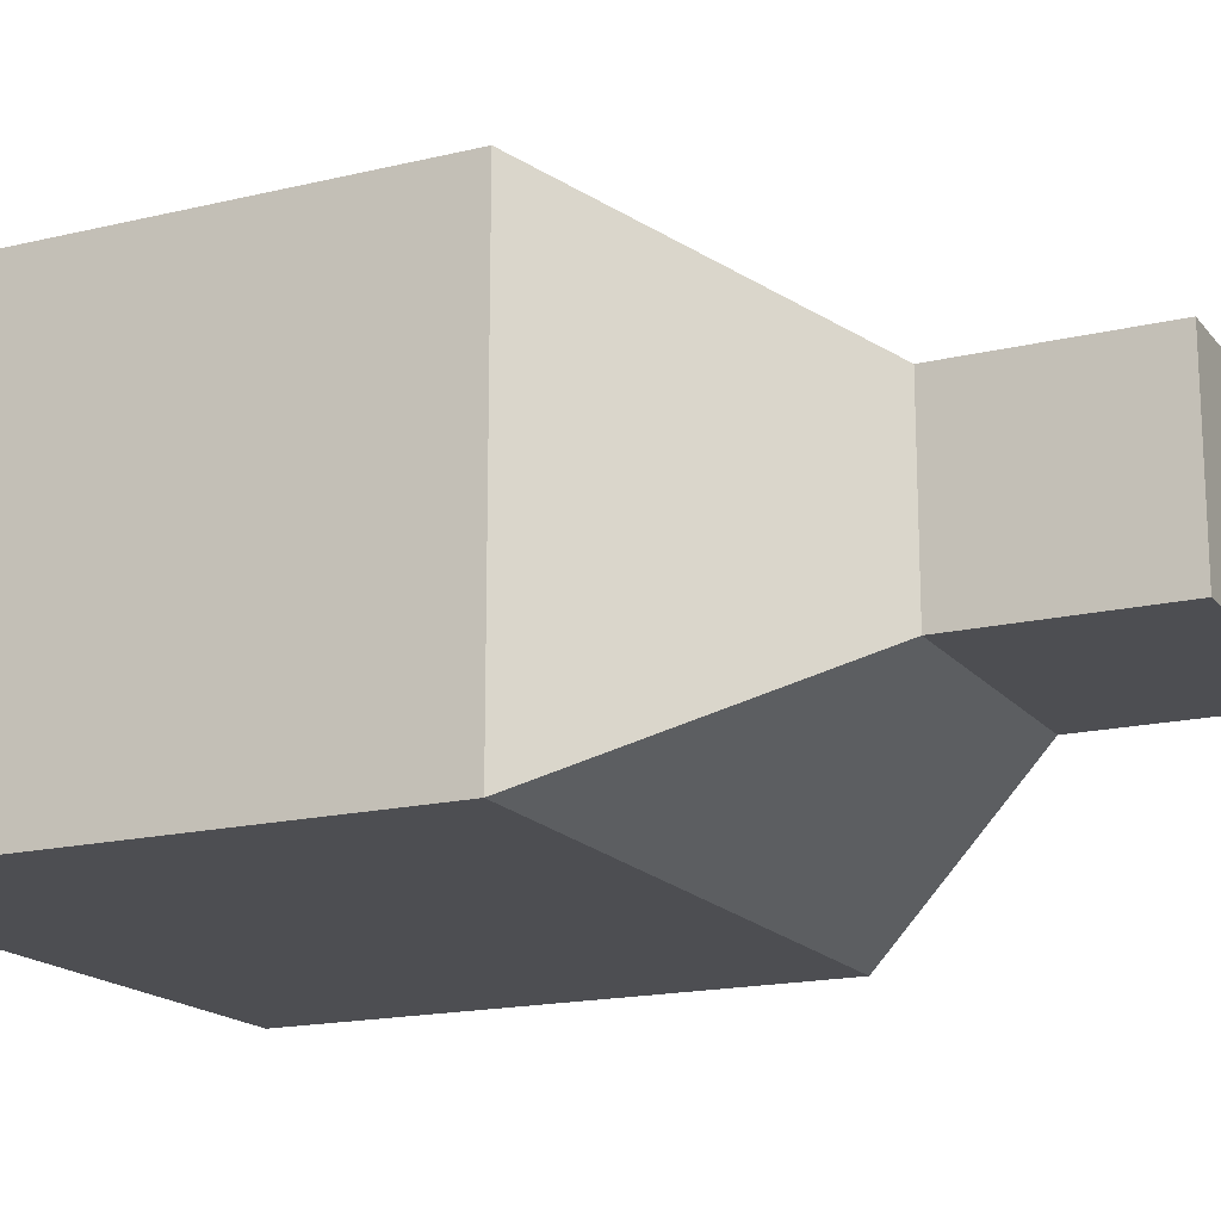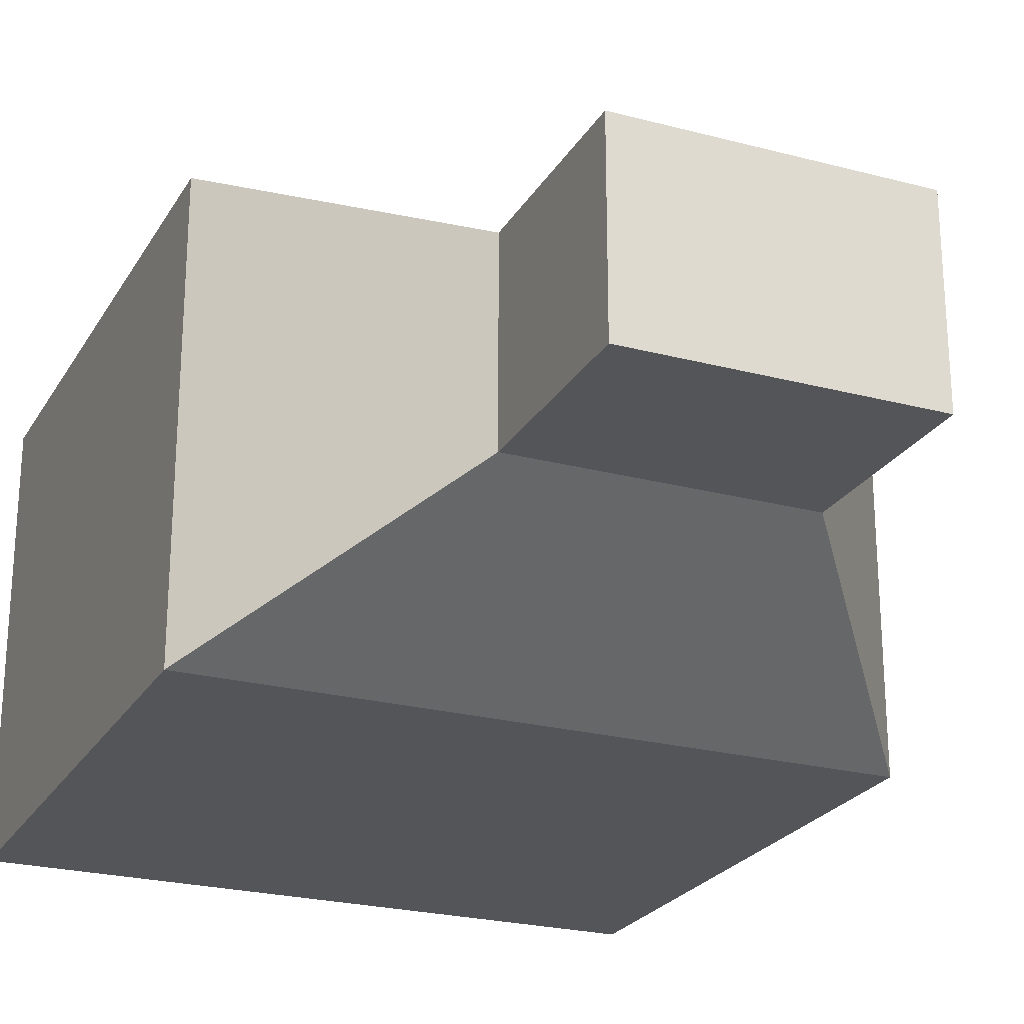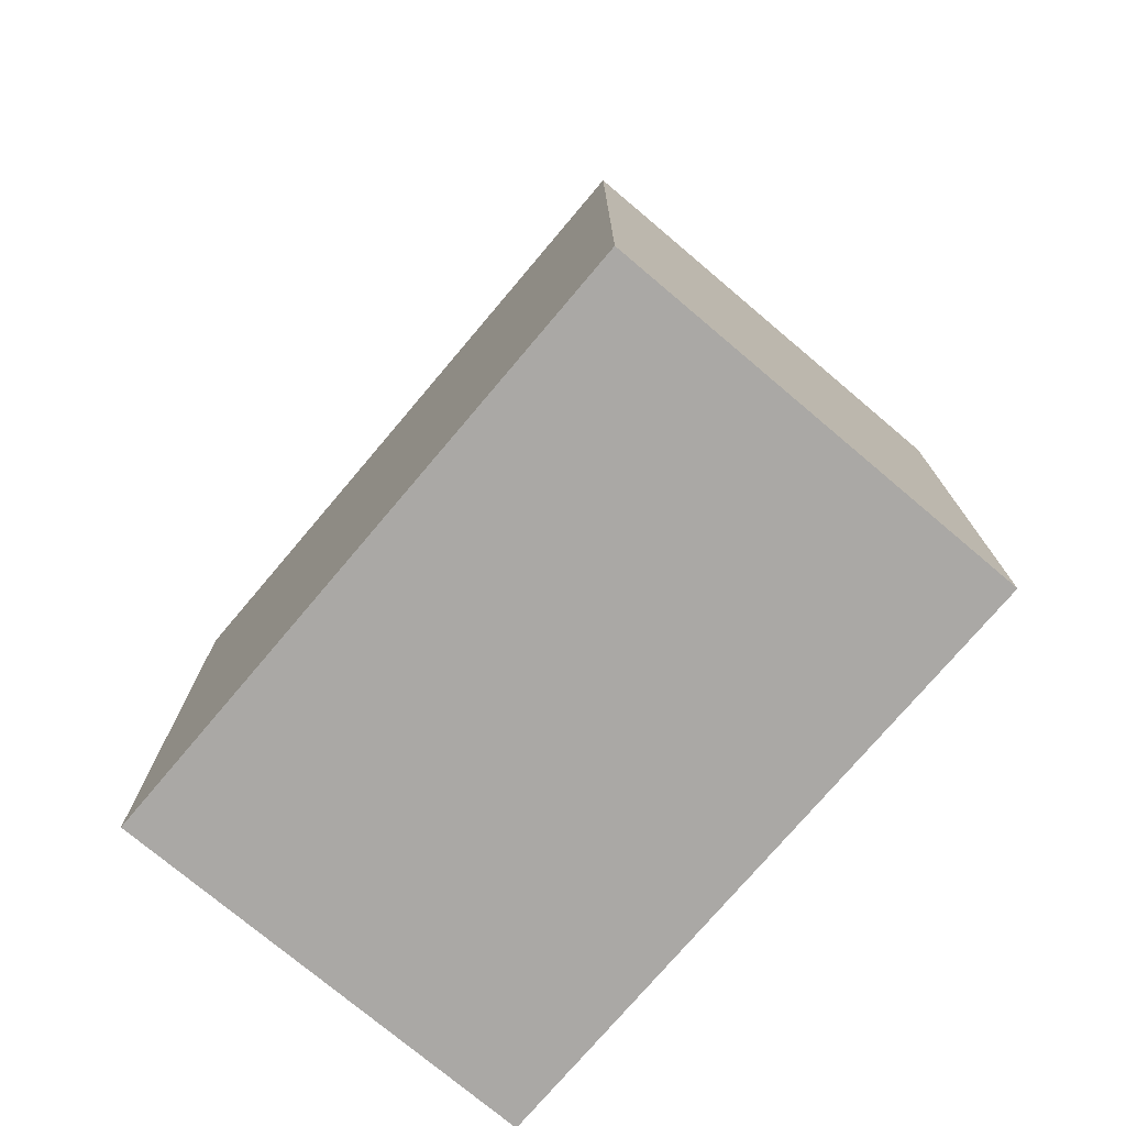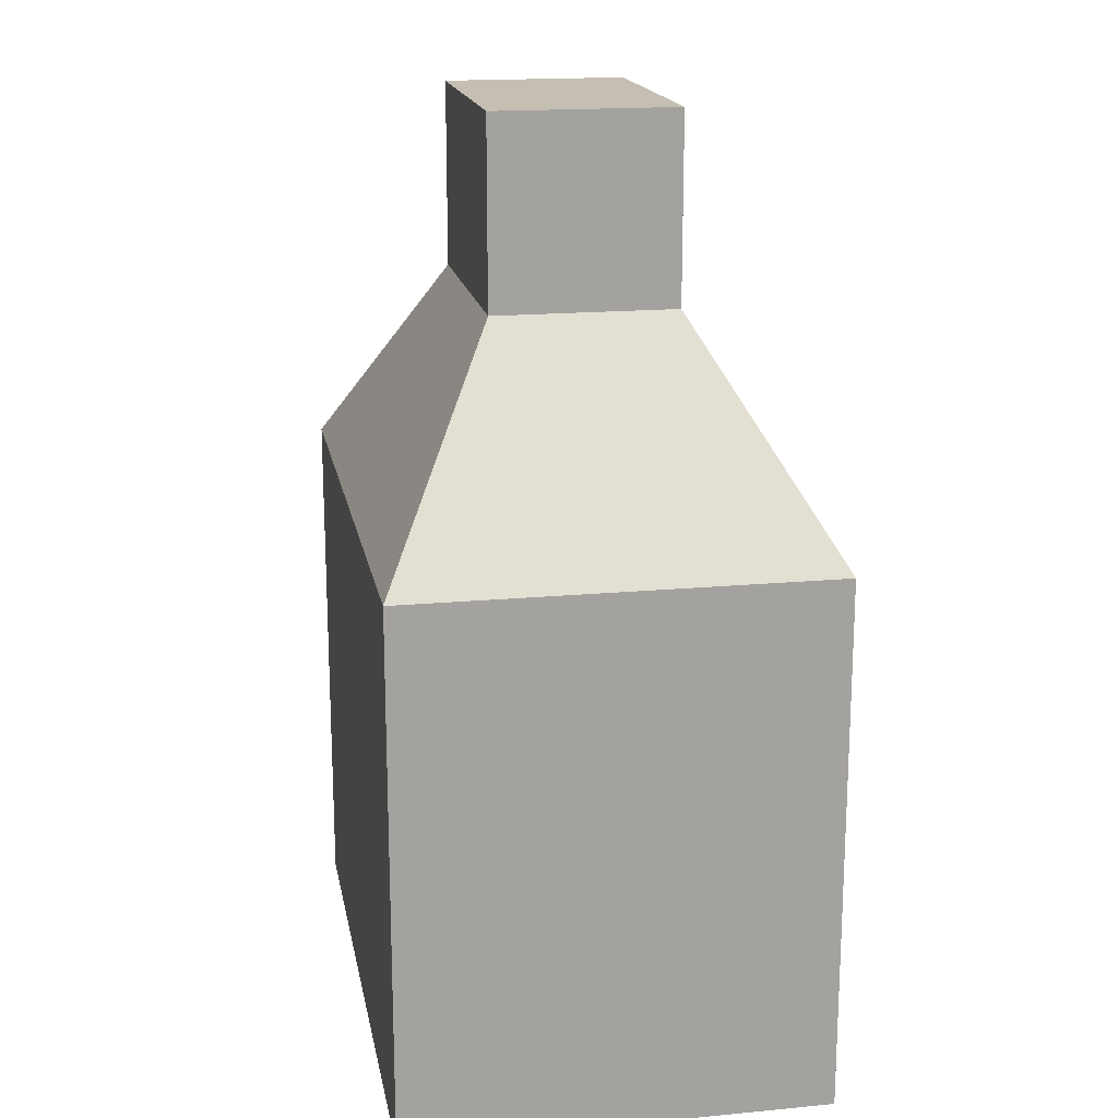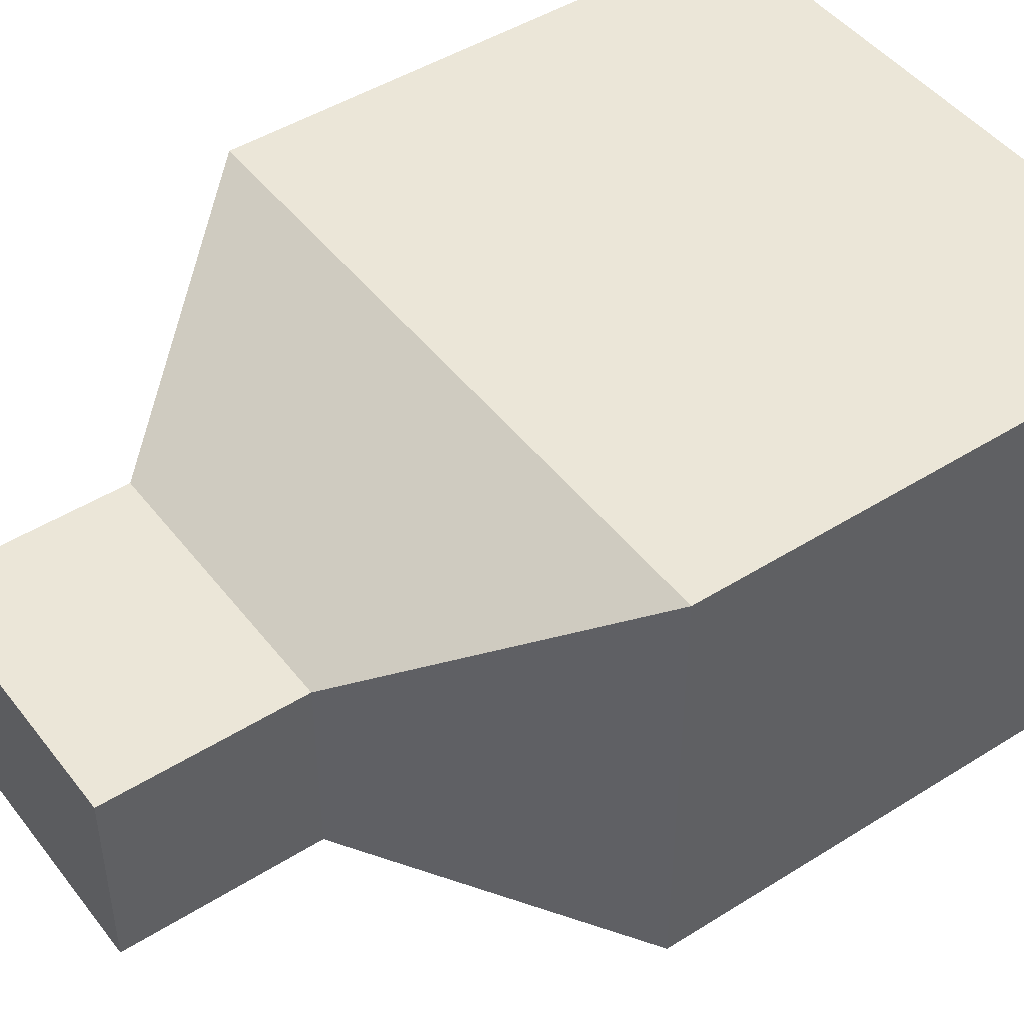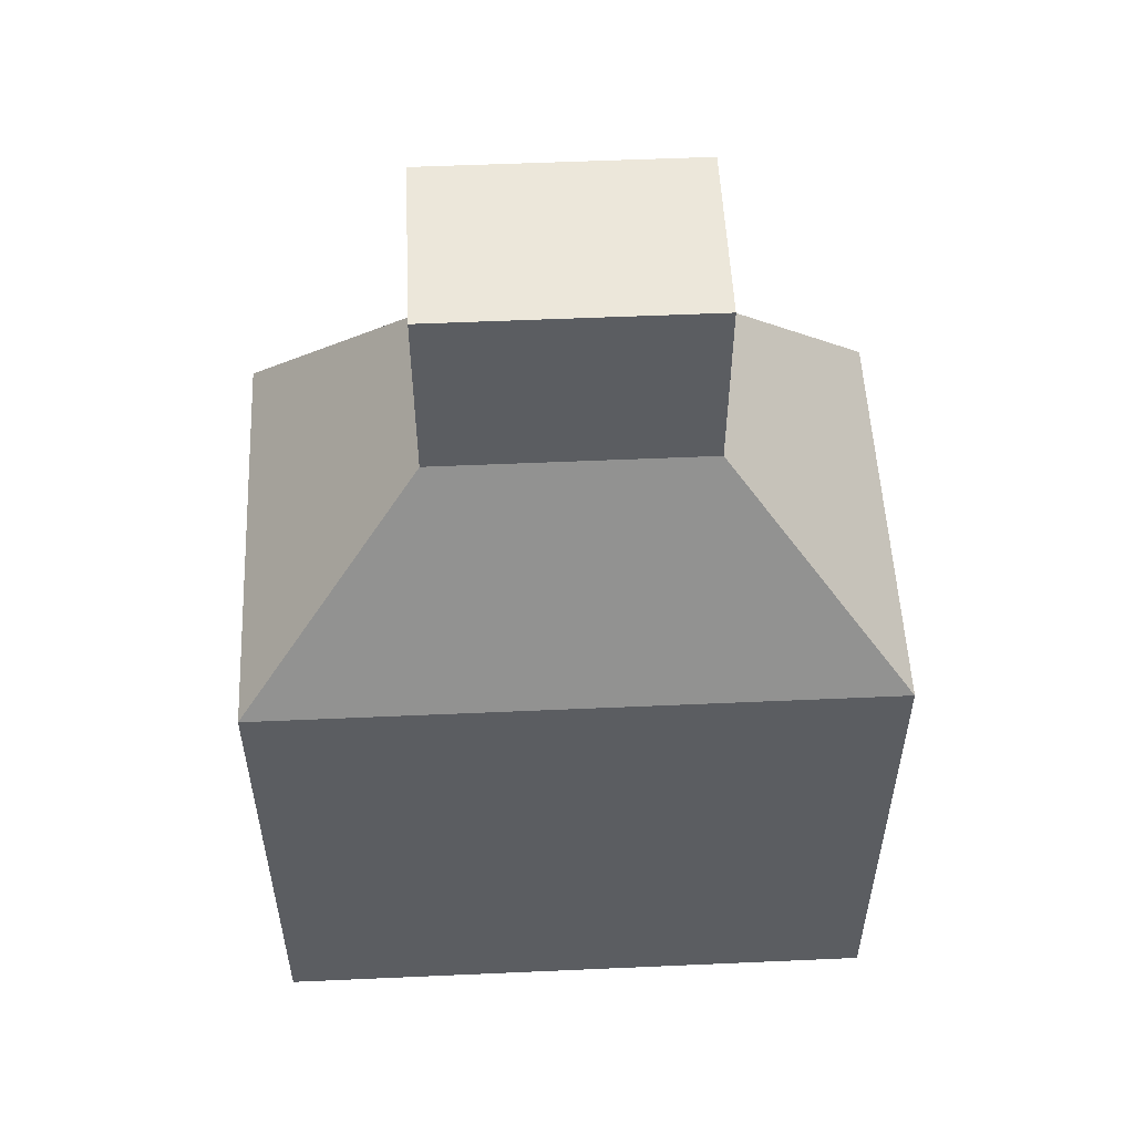
<metadata>
{"format":"obj","ext":"obj","renderer":"f3d","projection":"perspective","resolution":1024,"background":"white","views":[{"elev":-17.1,"azim":115.7,"up":"+Z"},{"elev":-24.0,"azim":156.3,"up":"+Z"},{"elev":-75.2,"azim":-130.2,"up":"+Y"},{"elev":17.6,"azim":-100.5,"up":"+Y"},{"elev":46.5,"azim":-125.6,"up":"+Z"},{"elev":53.7,"azim":177.3,"up":"+Y"}]}
</metadata>
<code>
o Cube
v -0.2736 1.141 -0.1856
v 0.6386 -0.762 -0.4331
v 0.2736 1.141 -0.1856
v 0.6386 -0.762 0.4331
v -0.2736 1.141 0.1856
v -0.6386 -0.762 -0.4331
v 0.2736 1.141 0.1856
v -0.6386 -0.762 0.4331
v 0.2736 0.762 -0.1856
v 0.6386 0.3264 -0.4331
v 0.2736 0.762 0.1856
v 0.6386 0.3264 0.4331
v -0.2736 0.762 -0.1856
v -0.6386 0.3264 -0.4331
v -0.2736 0.762 0.1856
v -0.6386 0.3264 0.4331
f 4 12 16 8
f 8 16 14 6
f 3 1 5 7
f 6 2 4 8
f 13 15 5 1
f 2 10 12 4
f 11 15 16 12
f 9 11 12 10
f 15 13 14 16
f 13 9 10 14
f 6 14 10 2
f 11 9 3 7
f 15 11 7 5
f 9 13 1 3

</code>
